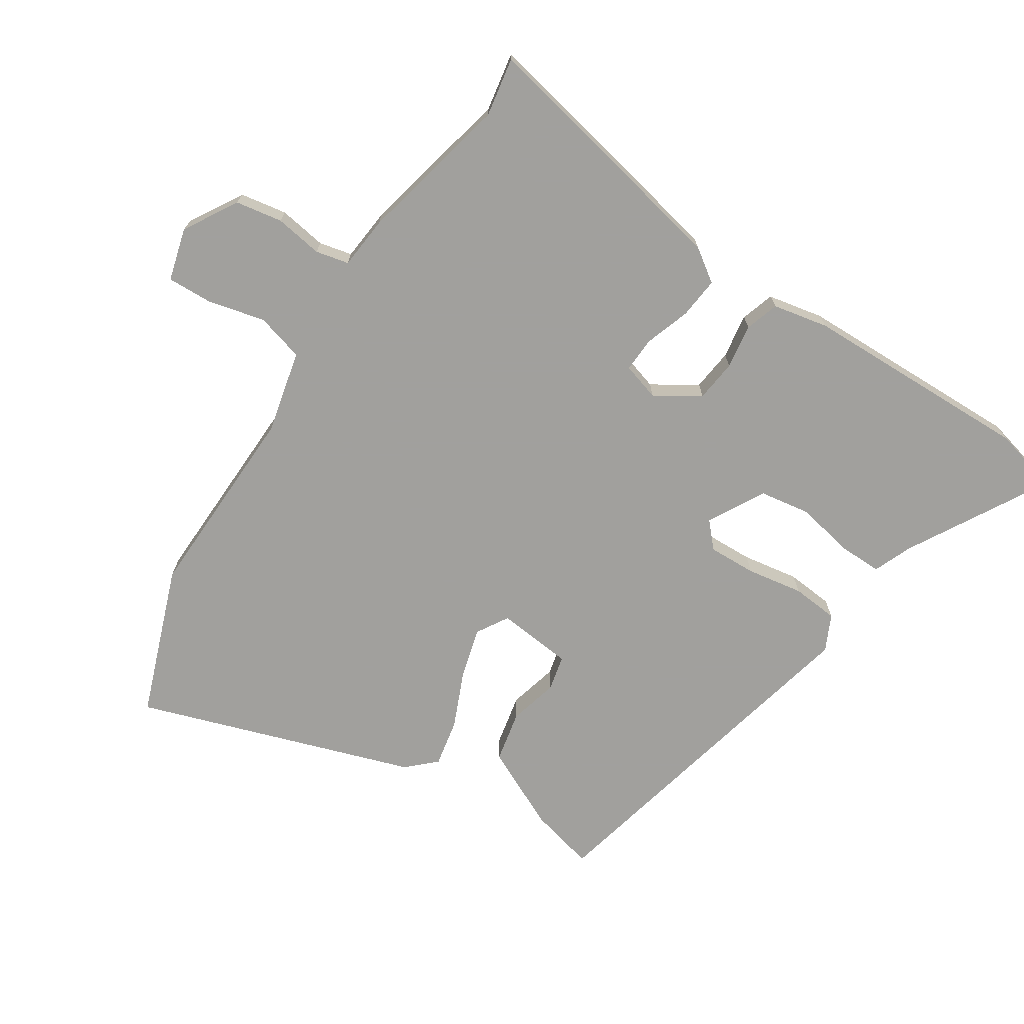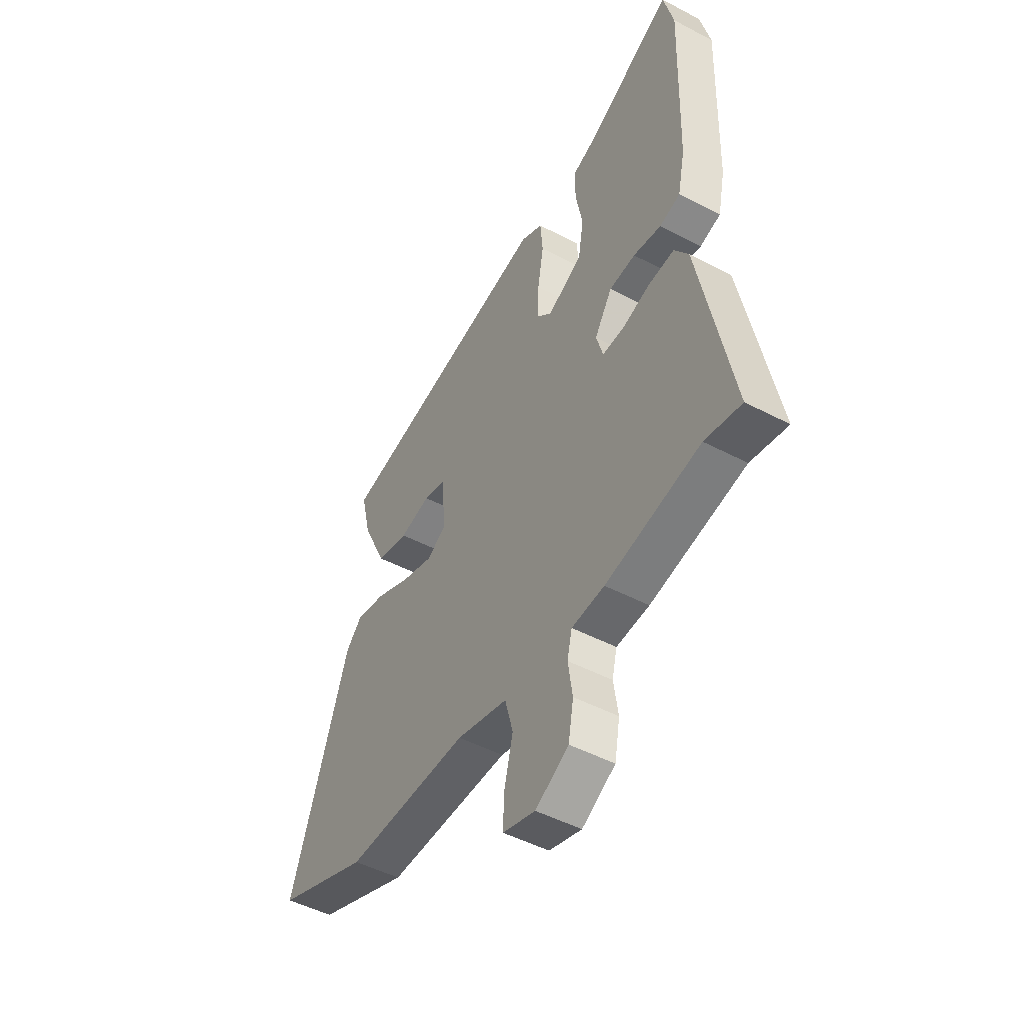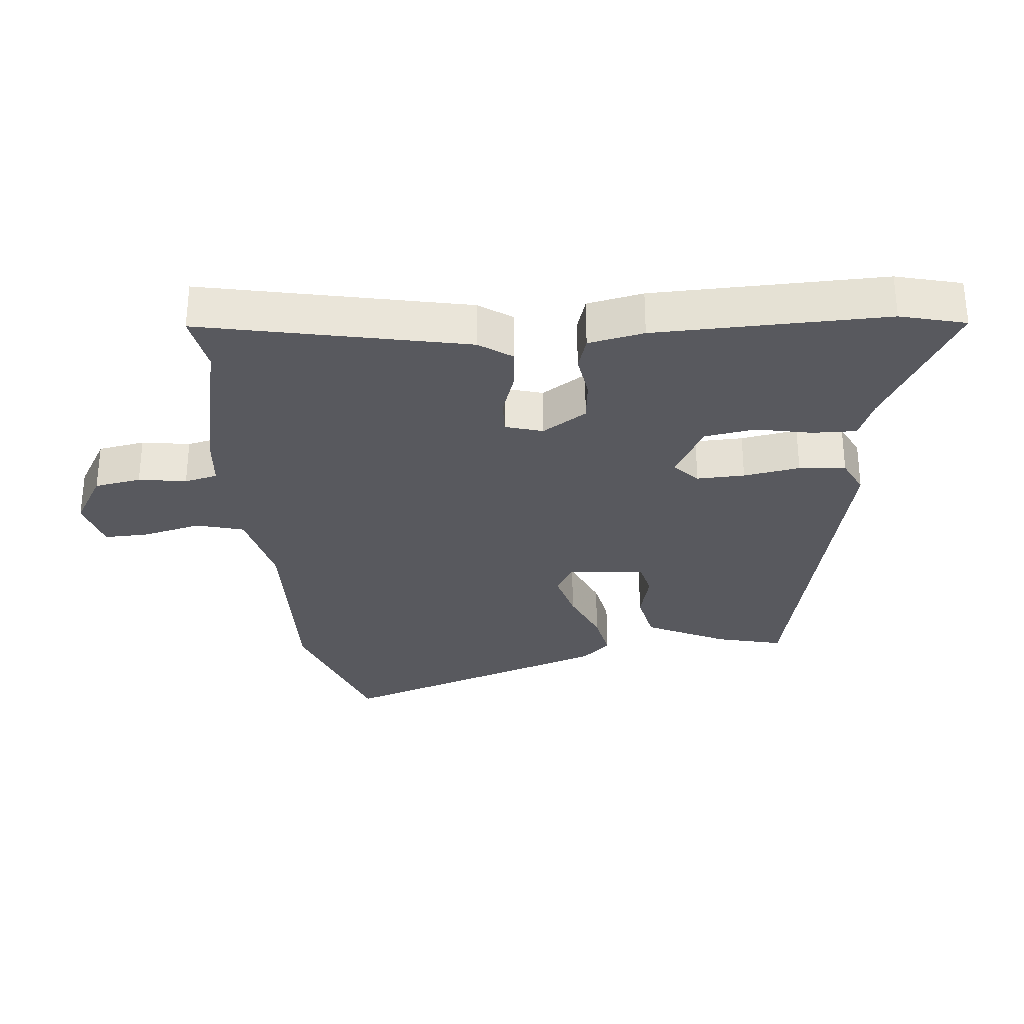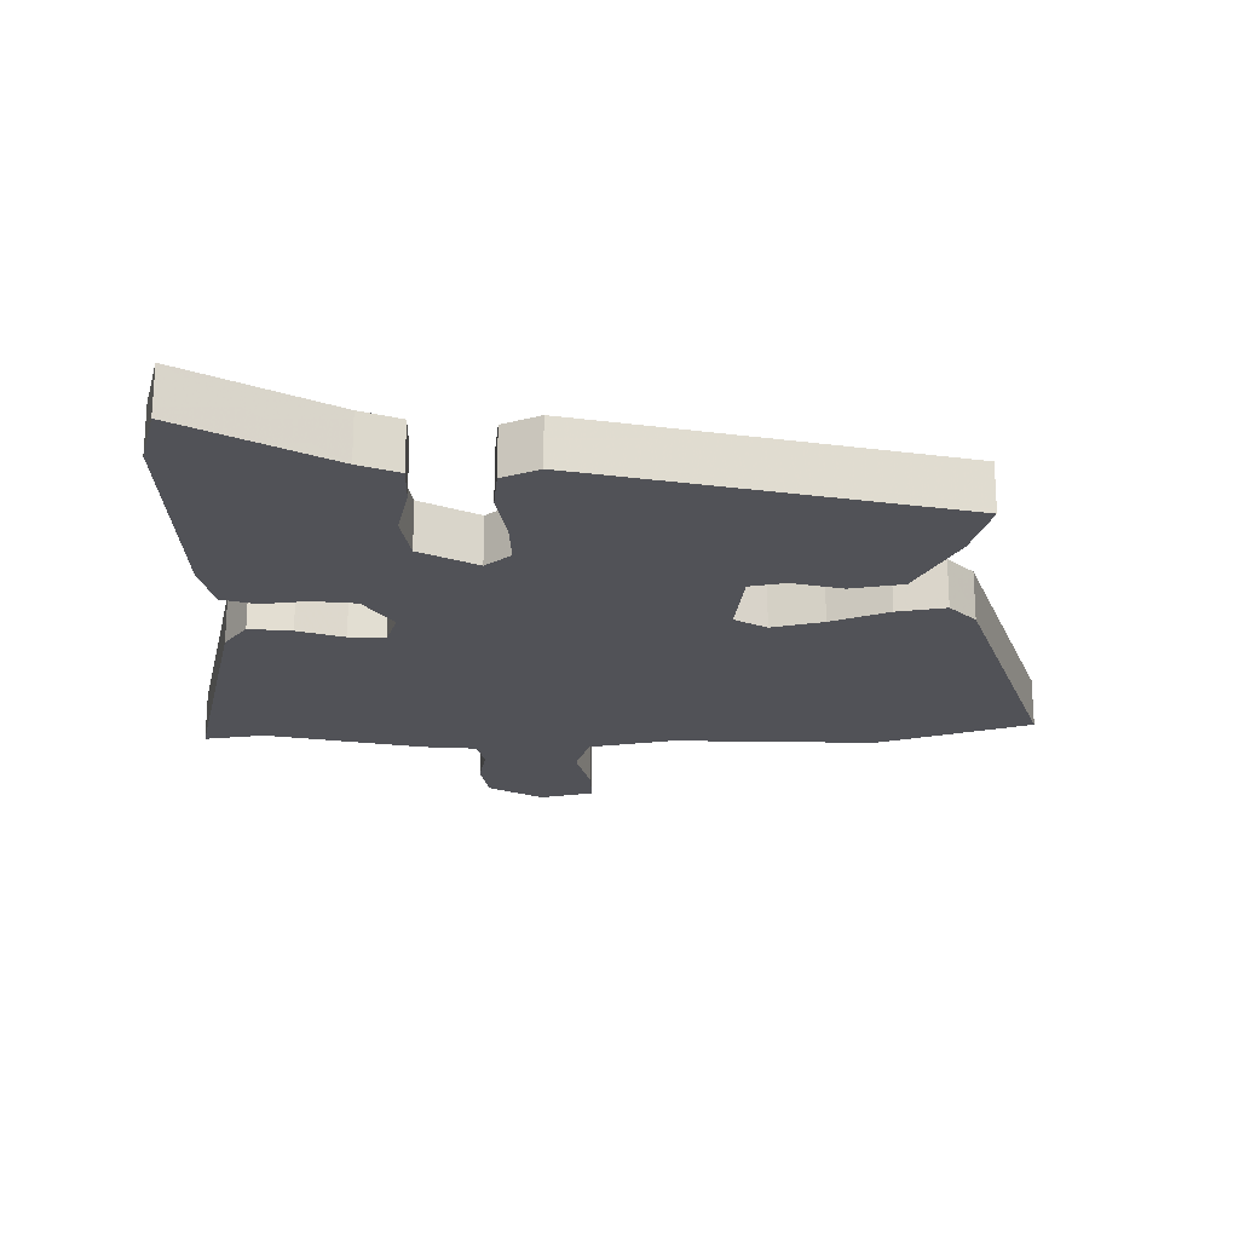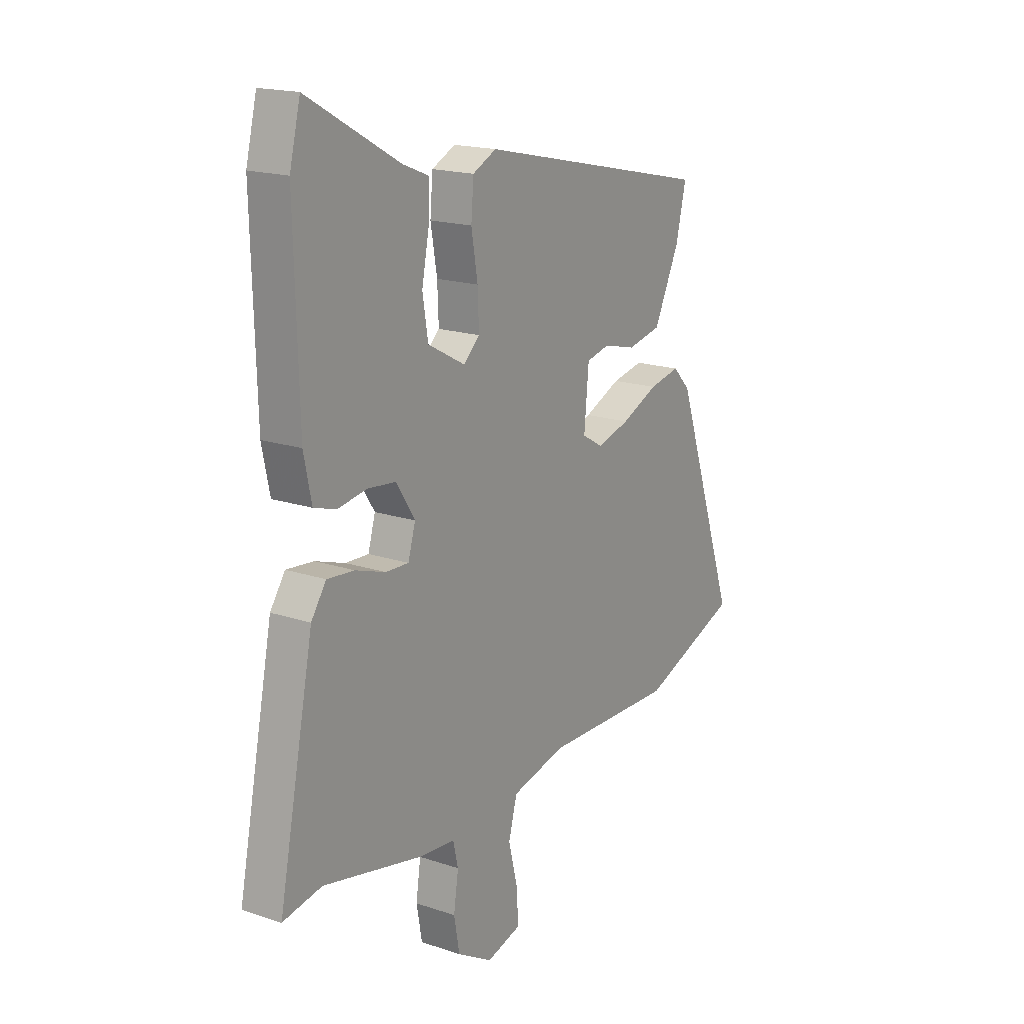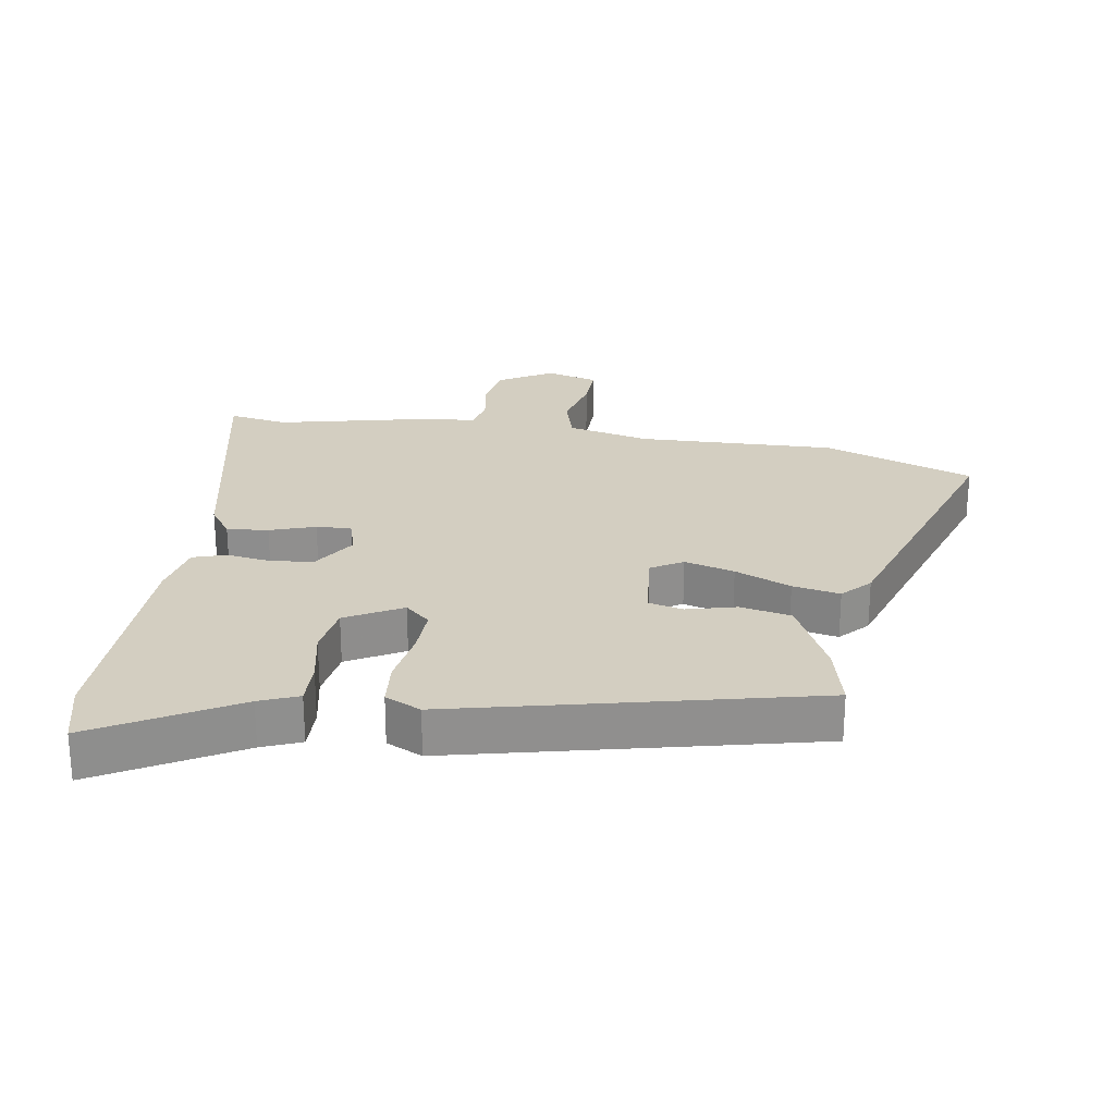
<metadata>
{"format":"obj","ext":"obj","renderer":"f3d","projection":"perspective","resolution":1024,"background":"white","views":[{"elev":-71.7,"azim":-123.4,"up":"+Y"},{"elev":-48.0,"azim":-120.6,"up":"+Z"},{"elev":-30.3,"azim":-85.0,"up":"+Y"},{"elev":-21.5,"azim":-0.7,"up":"+Y"},{"elev":17.8,"azim":-56.7,"up":"+Z"},{"elev":25.0,"azim":8.5,"up":"+Y"}]}
</metadata>
<code>
v 0.513 0.07 0.346
v 0.489 0.07 0.244
v 0.43 0.07 0.119
v 0.351 0.07 0.102
v 0.275 0.07 0.121
v 0.221 0.07 0.108
v 0.21 0.07 -0.009
v 0.259 0.07 -0.038
v 0.336 0.07 -0.016
v 0.422 0.07 0.022
v 0.495 0.07 0.037
v 0.536 0.07 -0.006
v 0.682 0.07 -0.431
v 0.452 0.07 -0.518
v 0.145 0.07 -0.512
v 0.018 0.07 -0.543
v -0.002 0.07 -0.617
v 0.02 0.07 -0.705
v 0.023 0.07 -0.775
v -0.058 0.07 -0.798
v -0.141 0.07 -0.75
v -0.154 0.07 -0.678
v -0.143 0.07 -0.604
v -0.155 0.07 -0.553
v -0.237 0.07 -0.546
v -0.473 0.07 -0.495
v -0.564 0.07 -0.512
v -0.482 0.07 -0.103
v -0.447 0.07 -0.052
v -0.383 0.07 -0.058
v -0.313 0.07 -0.081
v -0.259 0.07 -0.083
v -0.242 0.07 -0.025
v -0.286 0.07 0.043
v -0.351 0.07 0.05
v -0.42 0.07 0.039
v -0.472 0.07 0.055
v -0.49 0.07 0.141
v -0.5 0.07 0.498
v -0.475 0.07 0.599
v -0.26 0.07 0.479
v -0.2 0.07 0.455
v -0.201 0.07 0.387
v -0.218 0.07 0.3
v -0.205 0.07 0.221
v -0.118 0.07 0.174
v -0.08 0.07 0.209
v -0.083 0.07 0.283
v -0.098 0.07 0.37
v -0.092 0.07 0.442
v -0.037 0.07 0.469
v 0.513 0 0.346
v 0.489 0 0.244
v 0.43 0 0.119
v 0.351 0 0.102
v 0.275 0 0.121
v 0.221 0 0.108
v 0.21 0 -0.009
v 0.259 0 -0.038
v 0.336 0 -0.016
v 0.422 0 0.022
v 0.495 0 0.037
v 0.536 0 -0.006
v 0.682 0 -0.431
v 0.452 0 -0.518
v 0.145 0 -0.512
v 0.018 0 -0.543
v -0.002 0 -0.617
v 0.02 0 -0.705
v 0.023 0 -0.775
v -0.058 0 -0.798
v -0.141 0 -0.75
v -0.154 0 -0.678
v -0.143 0 -0.604
v -0.155 0 -0.553
v -0.237 0 -0.546
v -0.473 0 -0.495
v -0.564 0 -0.512
v -0.482 0 -0.103
v -0.447 0 -0.052
v -0.383 0 -0.058
v -0.313 0 -0.081
v -0.259 0 -0.083
v -0.242 0 -0.025
v -0.286 0 0.043
v -0.351 0 0.05
v -0.42 0 0.039
v -0.472 0 0.055
v -0.49 0 0.141
v -0.5 0 0.498
v -0.475 0 0.599
v -0.26 0 0.479
v -0.2 0 0.455
v -0.201 0 0.387
v -0.218 0 0.3
v -0.205 0 0.221
v -0.118 0 0.174
v -0.08 0 0.209
v -0.083 0 0.283
v -0.098 0 0.37
v -0.092 0 0.442
v -0.037 0 0.469
f 48 49 50 51
f 47 48 51 1
f 46 47 1 2
f 41 42 43 44
f 41 44 45
f 40 41 45
f 39 40 45
f 38 39 45
f 35 36 37 38
f 34 35 38 45
f 33 34 45 46
f 28 29 30 31
f 26 27 28 31
f 24 25 26 31
f 24 31 32
f 23 24 32 33
f 21 22 23
f 20 21 23
f 17 18 19 20
f 16 17 20 23
f 12 13 14 15
f 12 15 16
f 9 10 11 12
f 8 9 12 16
f 7 8 16 23
f 2 3 4 5
f 2 5 6
f 46 2 6
f 23 33 46
f 6 7 23 46
f 102 101 100 99
f 52 102 99 98
f 53 52 98 97
f 95 94 93 92
f 96 95 92
f 96 92 91
f 96 91 90
f 96 90 89
f 89 88 87 86
f 96 89 86 85
f 97 96 85 84
f 82 81 80 79
f 82 79 78 77
f 82 77 76 75
f 83 82 75
f 84 83 75 74
f 74 73 72
f 74 72 71
f 71 70 69 68
f 74 71 68 67
f 66 65 64 63
f 67 66 63
f 63 62 61 60
f 67 63 60 59
f 74 67 59 58
f 56 55 54 53
f 57 56 53
f 57 53 97
f 97 84 74
f 97 74 58 57
f 1 52 53 2
f 2 53 54 3
f 3 54 55 4
f 4 55 56 5
f 5 56 57 6
f 6 57 58 7
f 7 58 59 8
f 8 59 60 9
f 9 60 61 10
f 10 61 62 11
f 11 62 63 12
f 12 63 64 13
f 13 64 65 14
f 14 65 66 15
f 15 66 67 16
f 16 67 68 17
f 17 68 69 18
f 18 69 70 19
f 19 70 71 20
f 20 71 72 21
f 21 72 73 22
f 22 73 74 23
f 23 74 75 24
f 24 75 76 25
f 25 76 77 26
f 26 77 78 27
f 27 78 79 28
f 28 79 80 29
f 29 80 81 30
f 30 81 82 31
f 31 82 83 32
f 32 83 84 33
f 33 84 85 34
f 34 85 86 35
f 35 86 87 36
f 36 87 88 37
f 37 88 89 38
f 38 89 90 39
f 39 90 91 40
f 40 91 92 41
f 41 92 93 42
f 42 93 94 43
f 43 94 95 44
f 44 95 96 45
f 45 96 97 46
f 46 97 98 47
f 47 98 99 48
f 48 99 100 49
f 49 100 101 50
f 50 101 102 51
f 51 102 52 1

</code>
